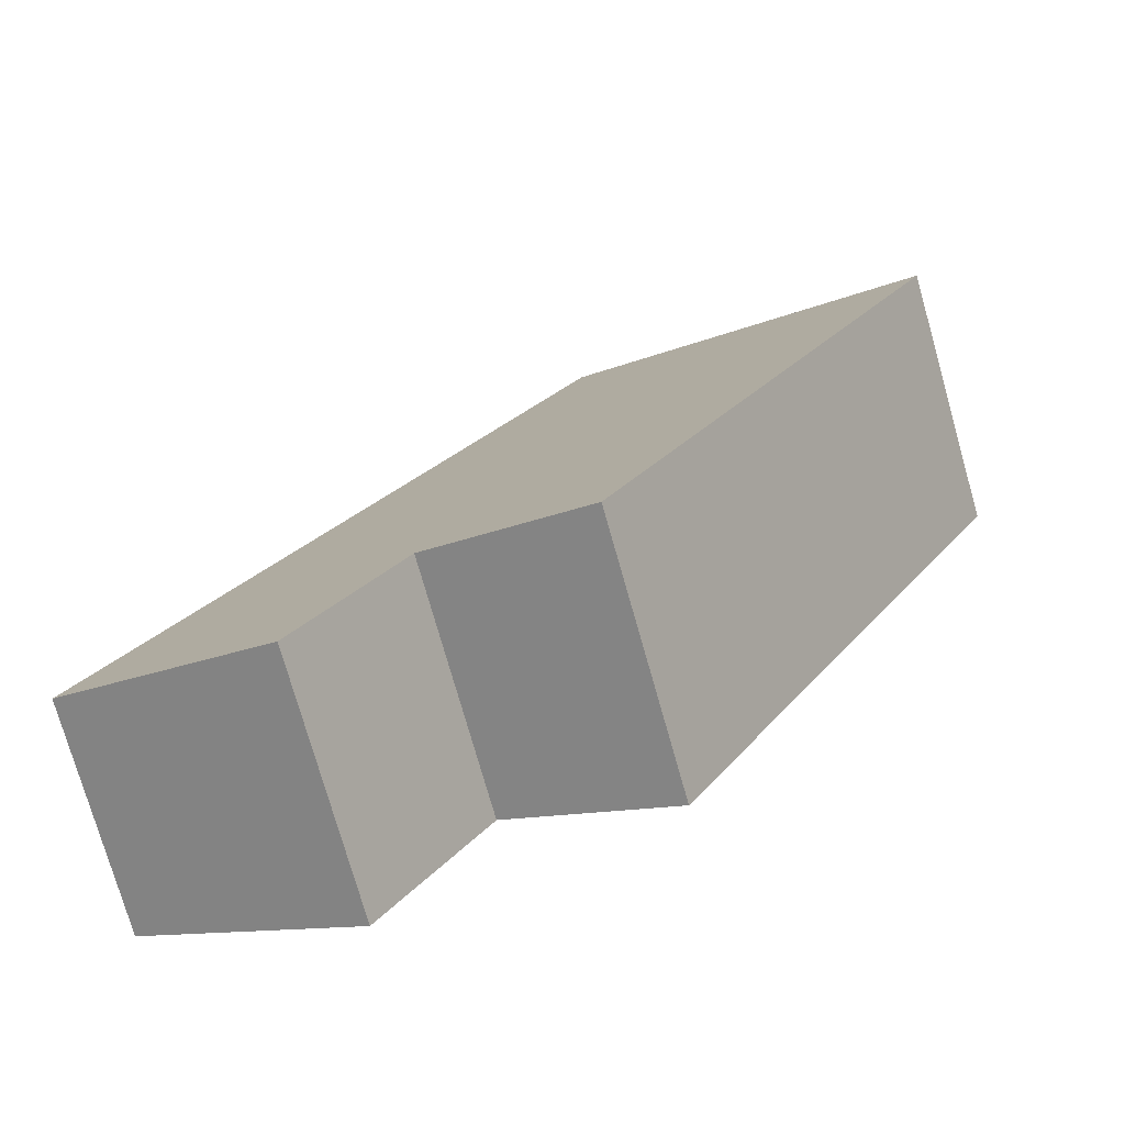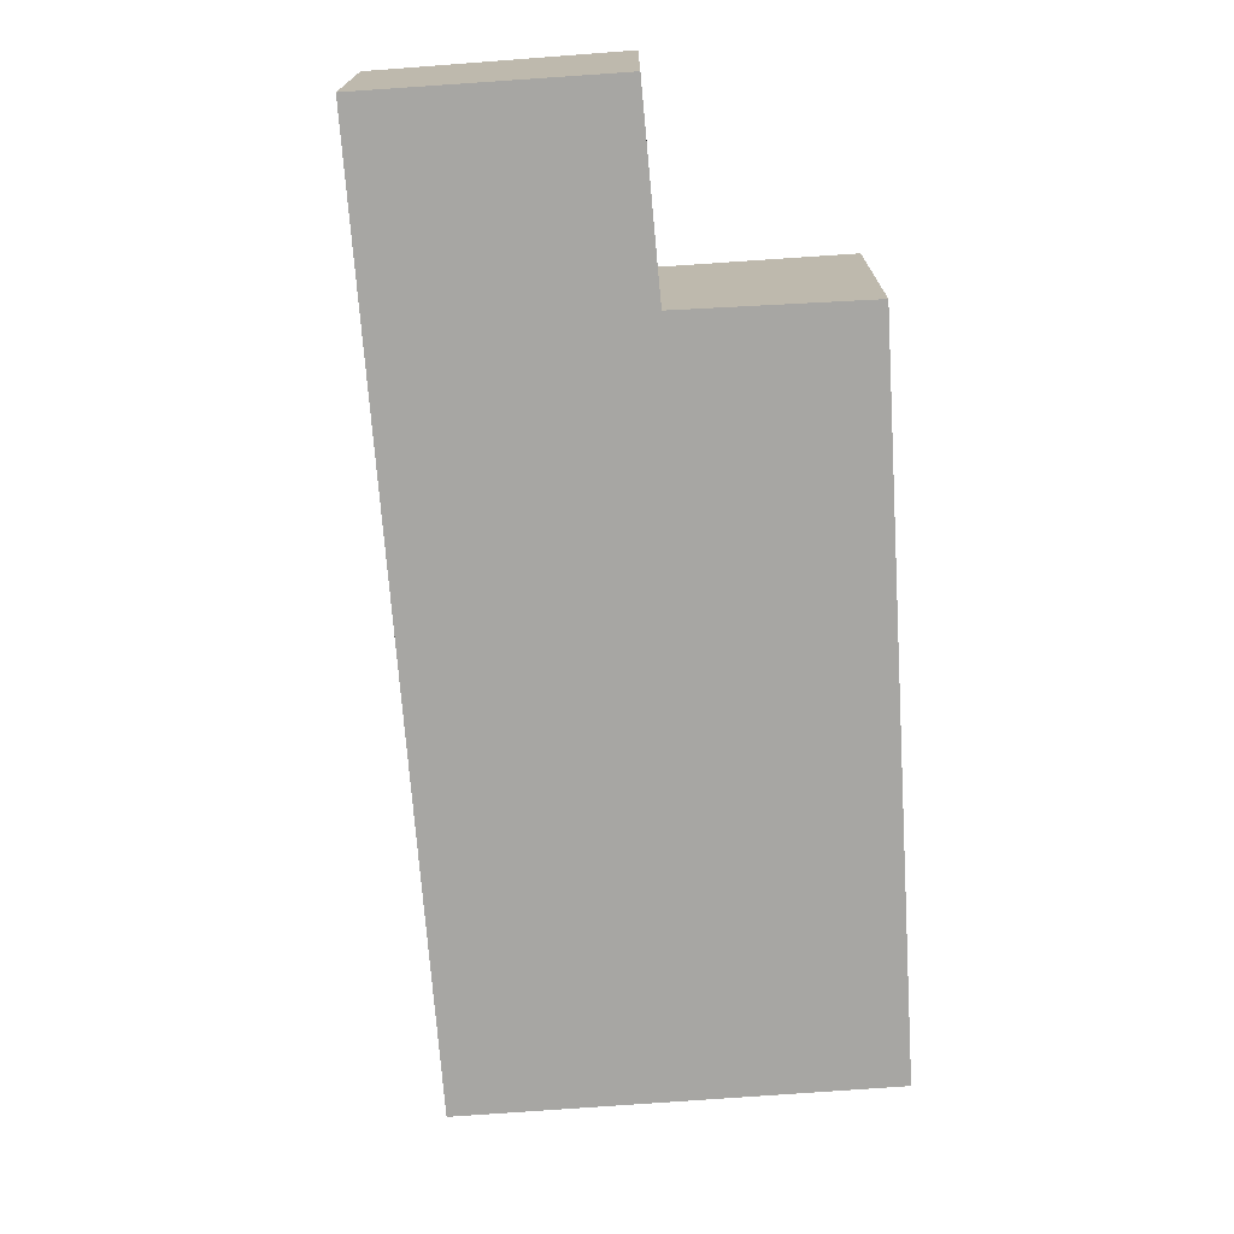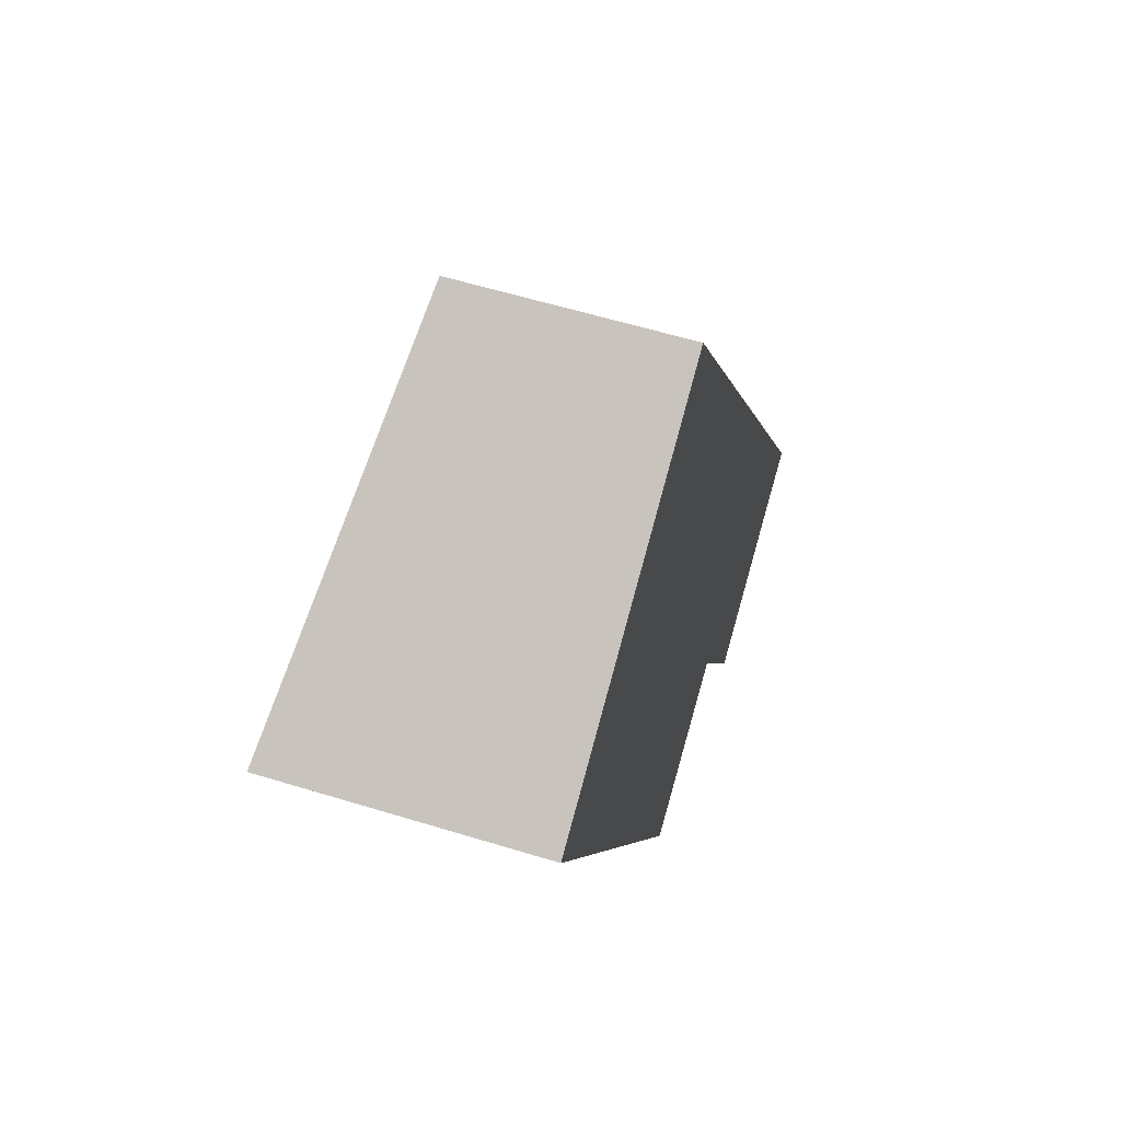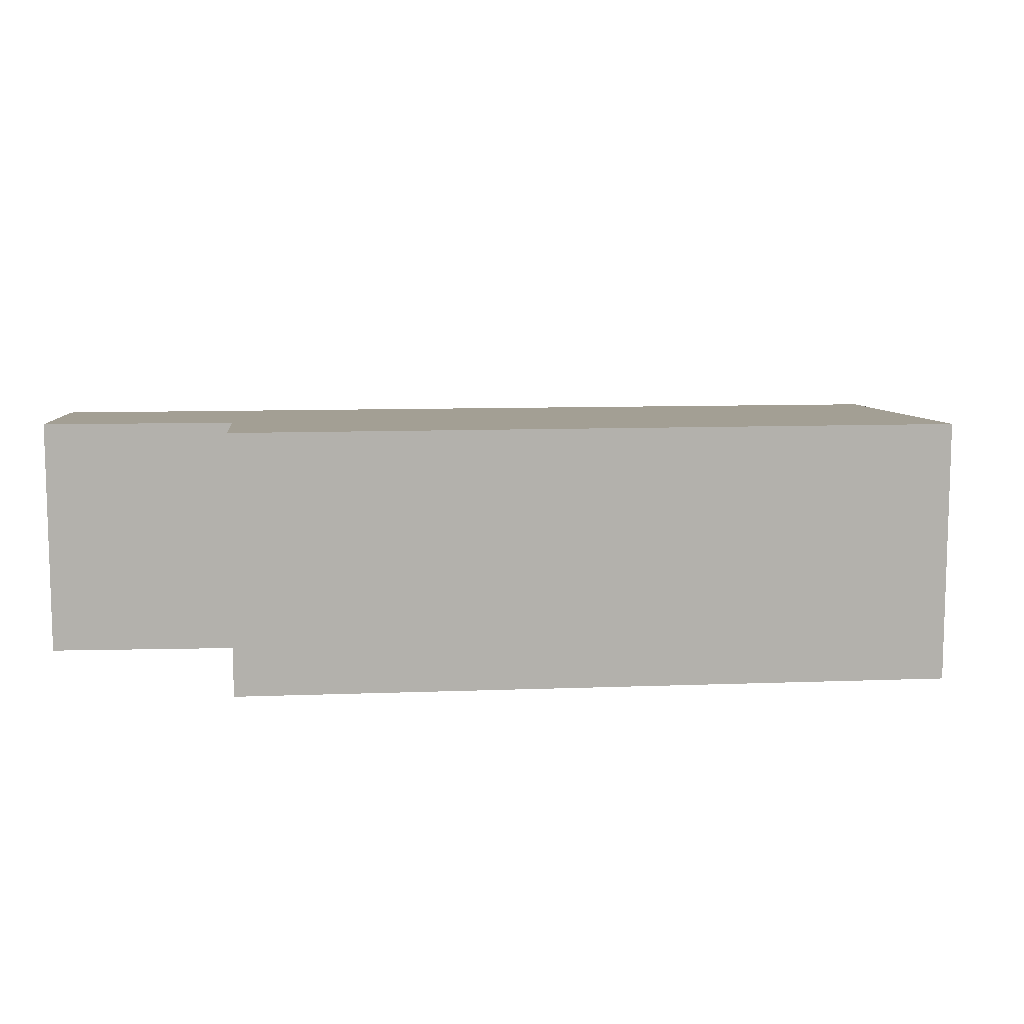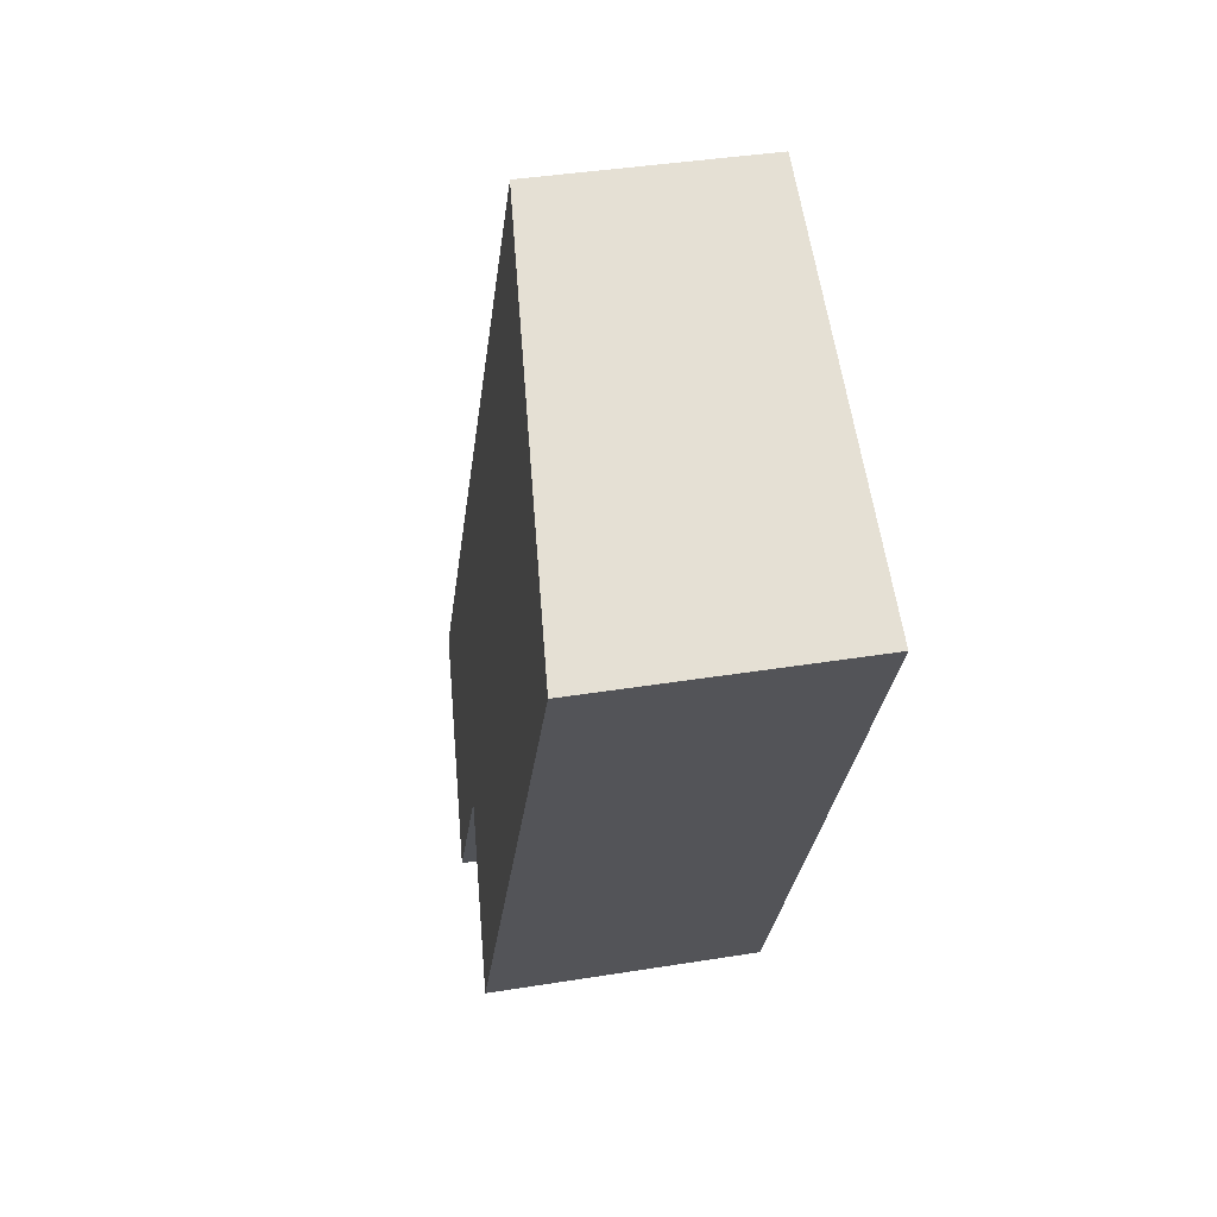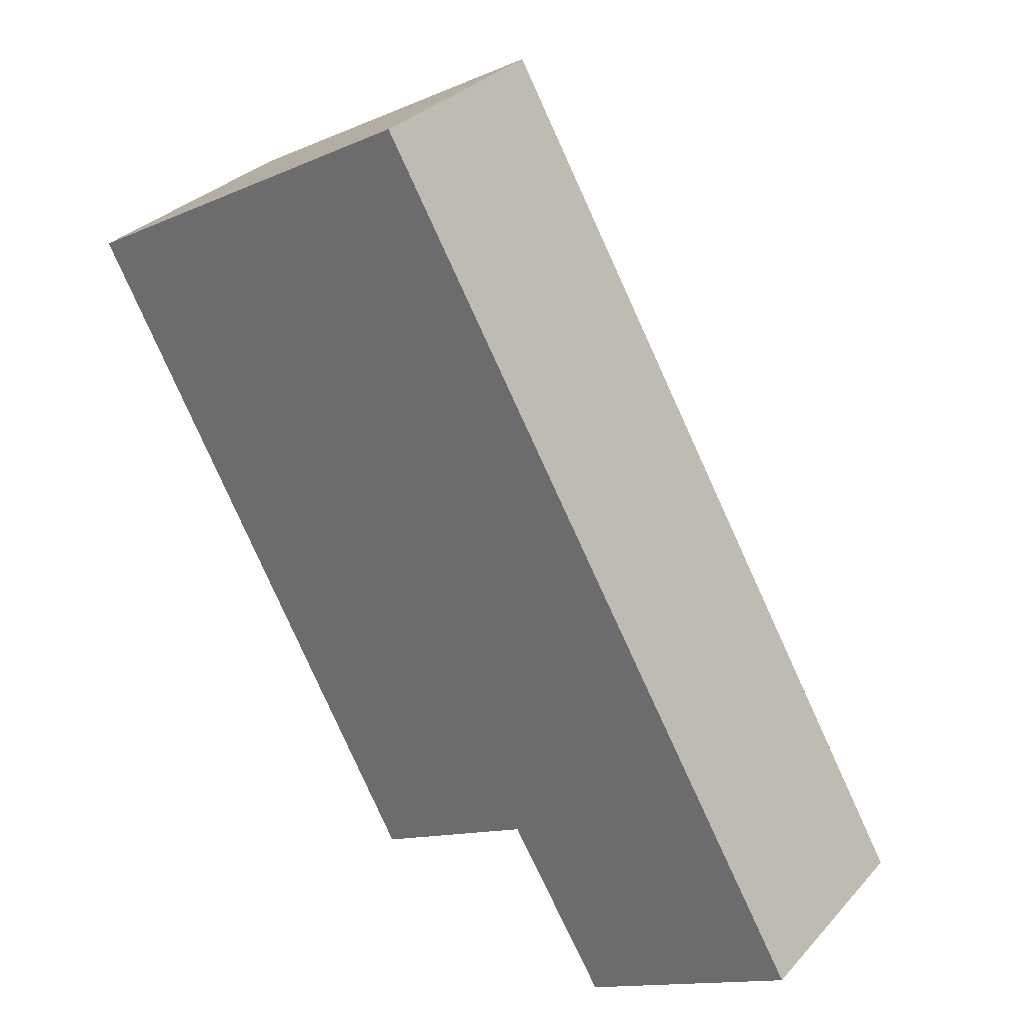
<metadata>
{"format":"obj","ext":"obj","renderer":"f3d","projection":"perspective","resolution":1024,"background":"white","views":[{"elev":-75.7,"azim":-164.1,"up":"+Z"},{"elev":-74.1,"azim":154.6,"up":"+Y"},{"elev":58.1,"azim":-72.3,"up":"+Z"},{"elev":11.4,"azim":-124.0,"up":"+Y"},{"elev":37.4,"azim":-101.9,"up":"+Z"},{"elev":31.2,"azim":34.1,"up":"+Z"}]}
</metadata>
<code>
v  0 2.285 1.399e-16
v  4.434 2.129 -4.695
v  2.989 2.301 -5.475
v  7.192 1.902 -5.108
v  5.307 2.127 -6.165
v  3.397 1.902 1.457
v  3.192 1.902 1.812
v  2.989 3.352e-16 -5.475
v  0 0 0
v  4.434 2.875e-16 -4.695
v  5.307 3.775e-16 -6.165
v  3.192 -1.11e-16 1.812
v  7.192 3.128e-16 -5.108
v  3.397 -8.922e-17 1.457
g defaultobject
f 1 2 3
f 2 4 5
f 4 2 6
f 6 2 1
f 6 1 7
f 8 1 3
f 1 8 9
f 5 10 2
f 10 5 11
f 9 7 1
f 7 9 12
f 12 6 7
f 6 12 4
f 4 12 13
f 13 12 14
f 4 11 5
f 11 4 13
f 2 8 3
f 8 2 10
f 8 12 9
f 12 8 14
f 14 8 10
f 14 10 13
f 13 10 11

</code>
